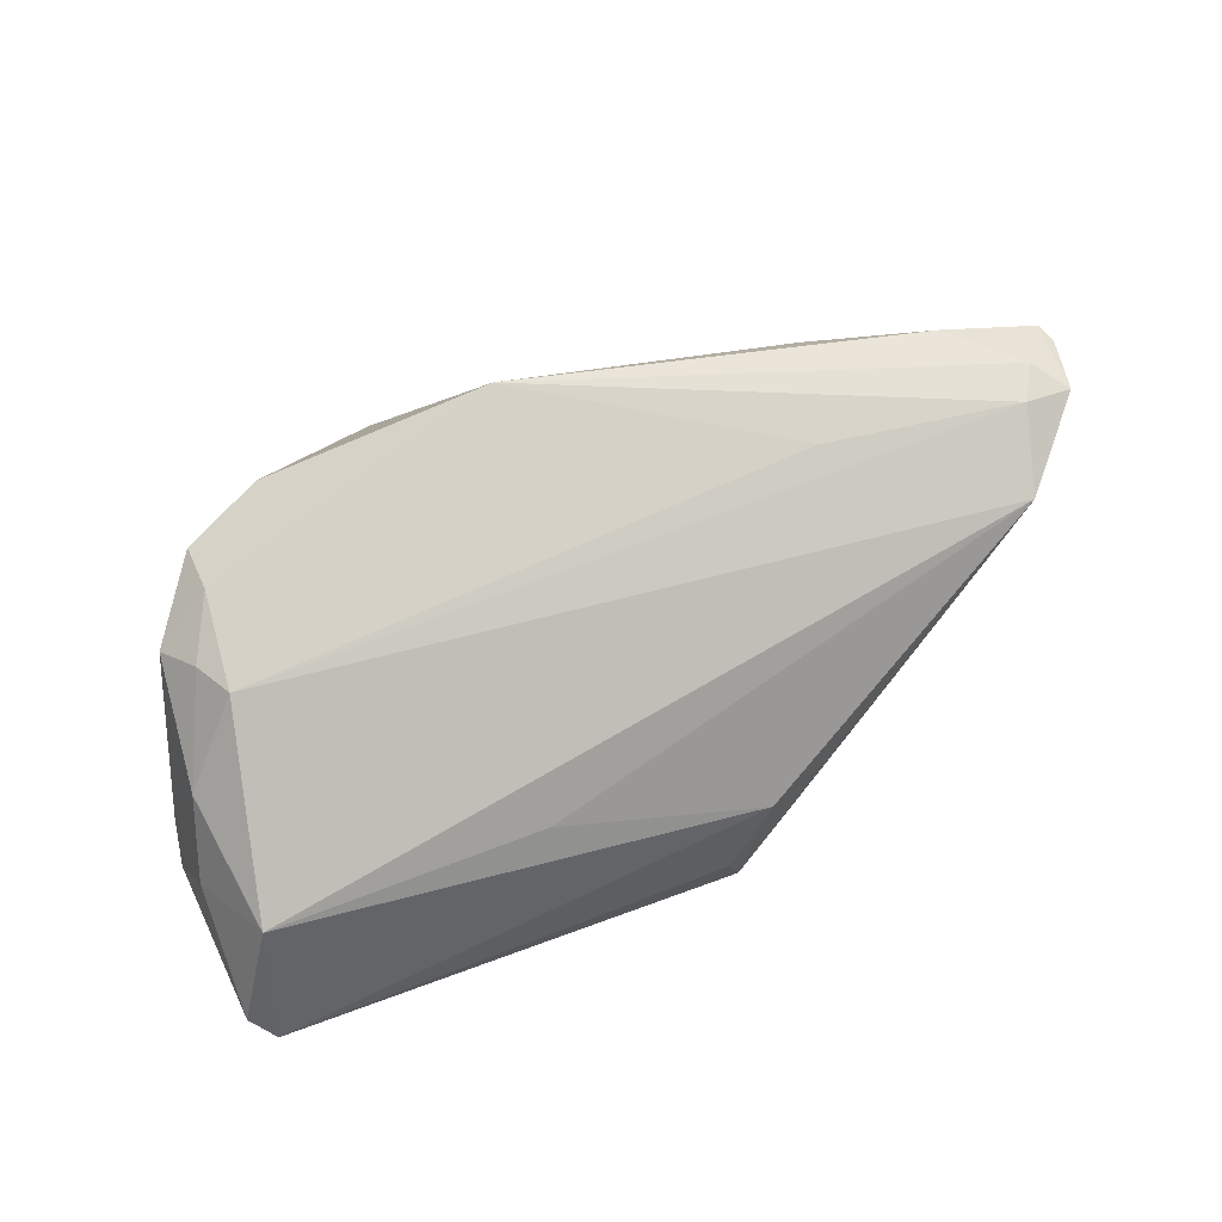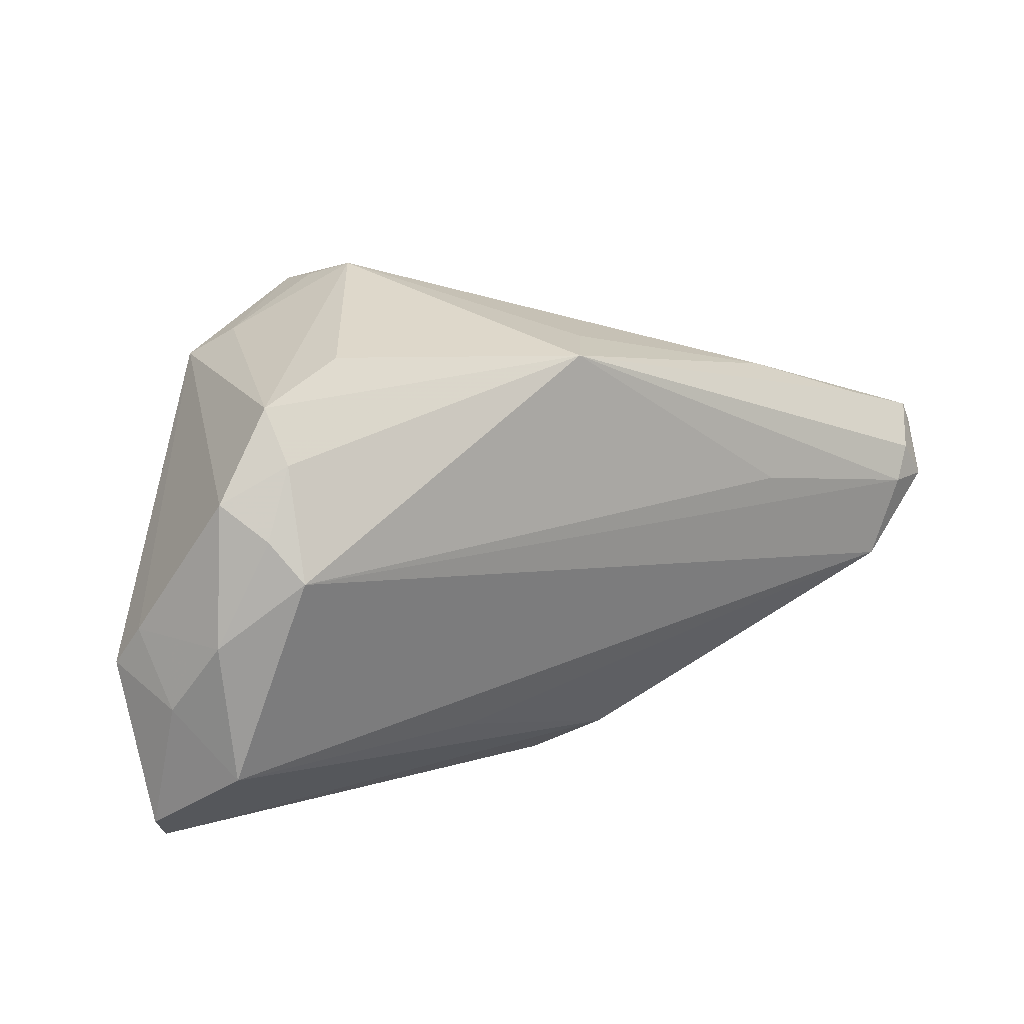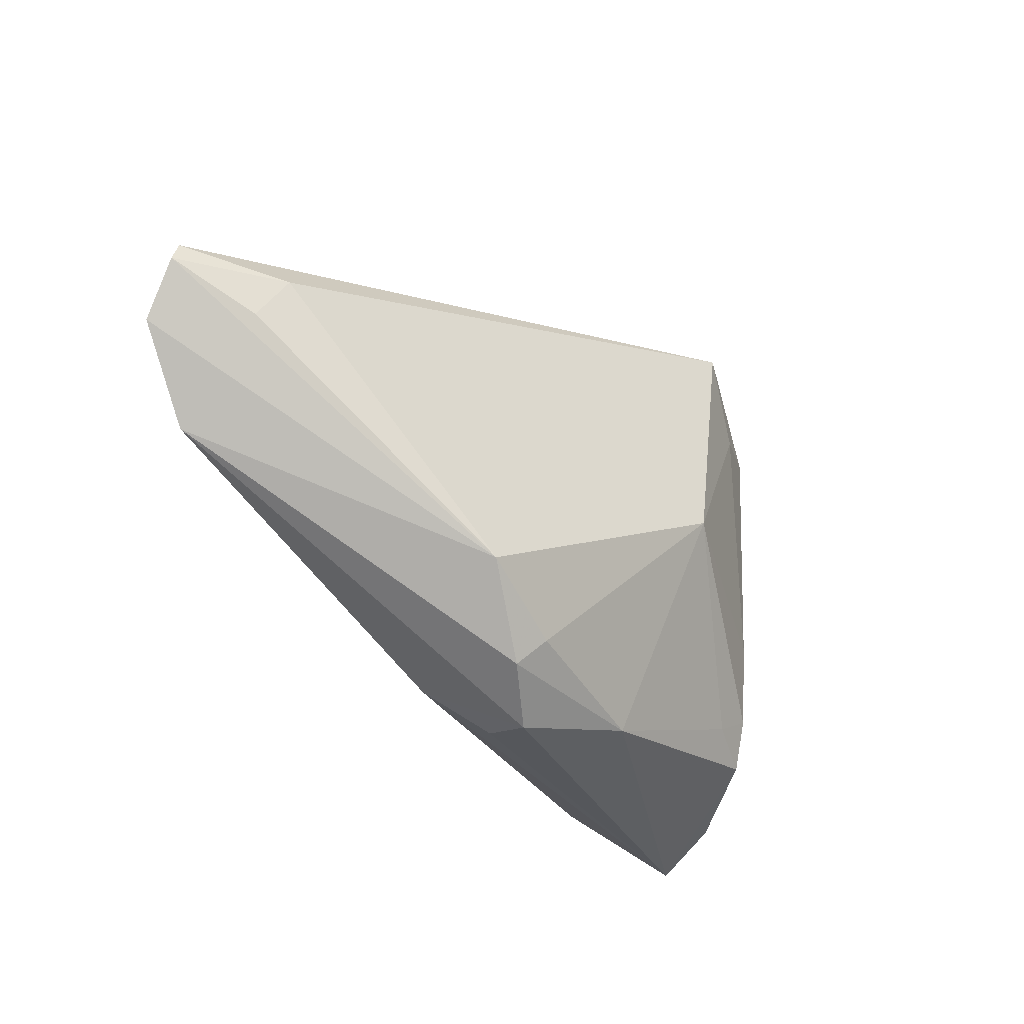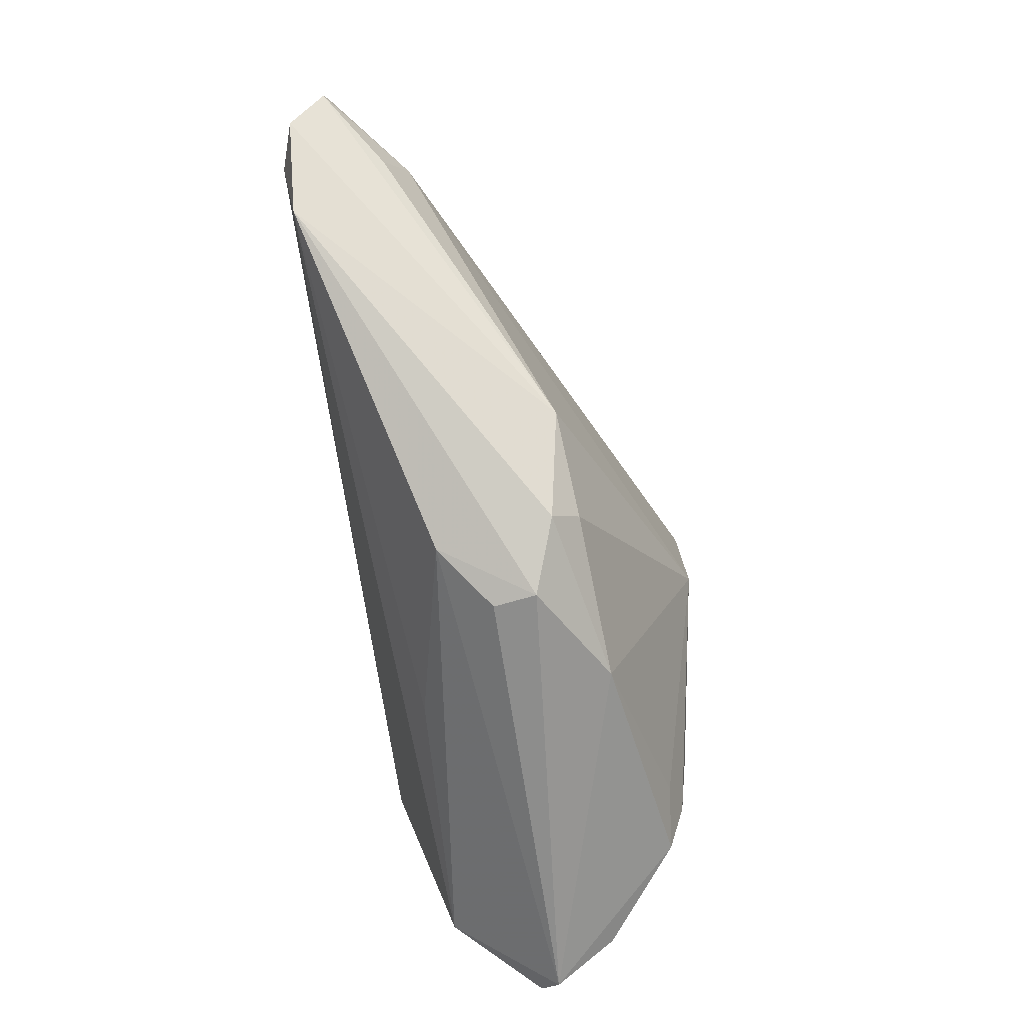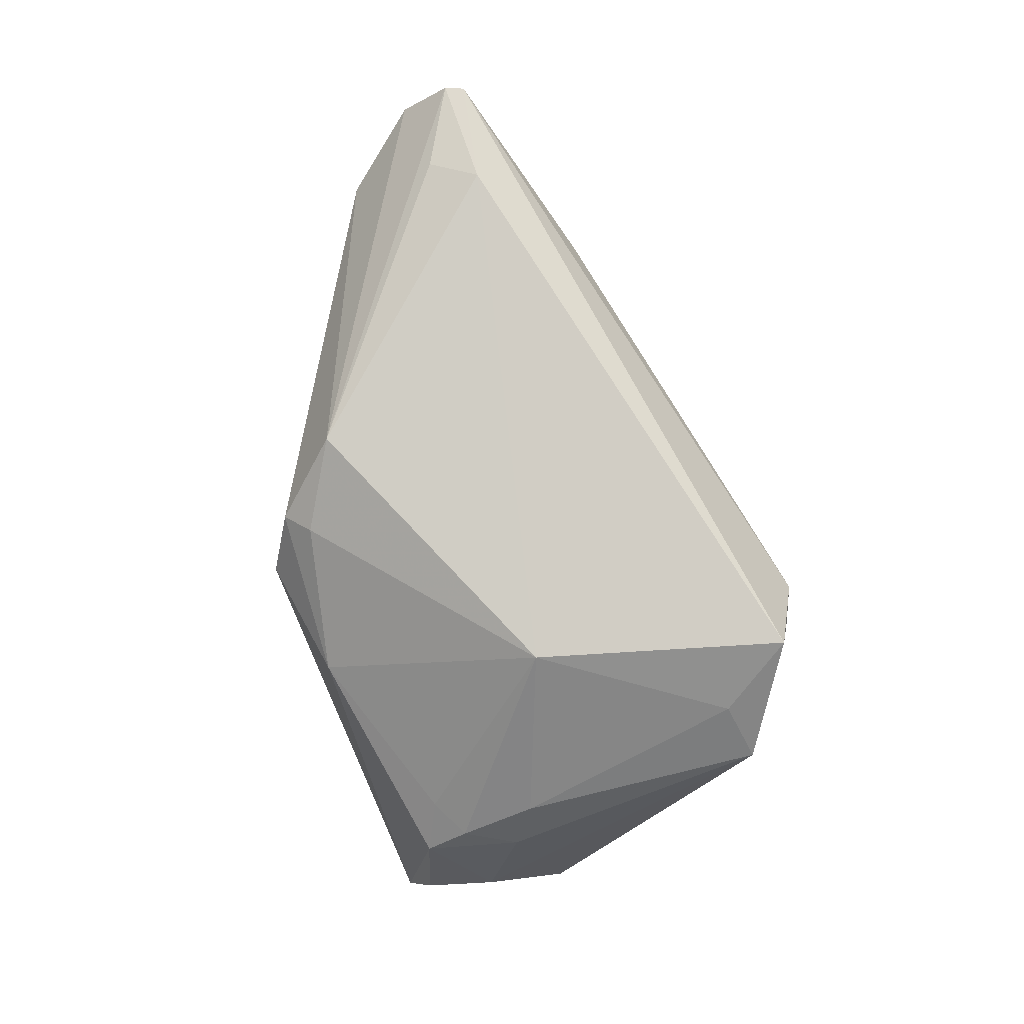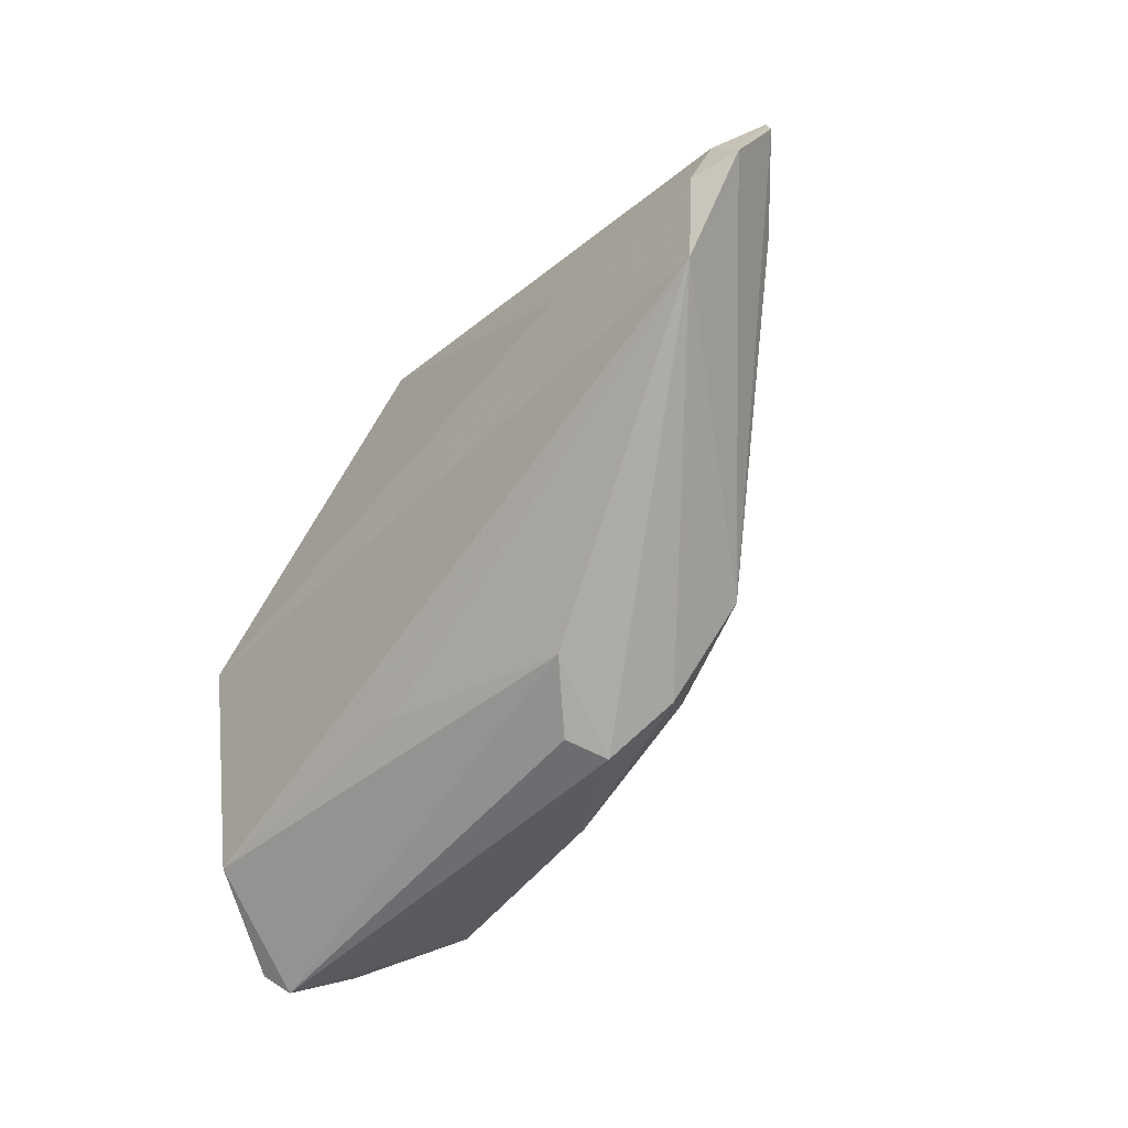
<metadata>
{"format":"obj","ext":"obj","renderer":"f3d","projection":"perspective","resolution":1024,"background":"white","views":[{"elev":78.7,"azim":-19.9,"up":"+Z"},{"elev":13.0,"azim":-33.6,"up":"+Y"},{"elev":-30.6,"azim":117.1,"up":"+Y"},{"elev":-66.4,"azim":98.3,"up":"+Y"},{"elev":-70.7,"azim":108.5,"up":"+Z"},{"elev":-49.2,"azim":51.8,"up":"+Y"}]}
</metadata>
<code>
v -0.01428 -0.02136 0.01246
v 0.003323 -0.03122 -0.003187
v 0.0433 -0.007245 0.01859
v 0.01904 -0.01793 -0.007771
v -0.03929 0.01316 0.01648
v -0.04827 -0.03122 0.001375
v 0.02771 0.01793 0.01334
v -0.04002 0.0189 0.01284
v 0.01049 -0.02691 -0.005973
v 0.0009449 0.02343 0.013
v -0.03981 0.001199 0.02068
v -0.009251 -0.02796 -0.009974
v -0.03309 -0.008612 -0.01721
v -0.04247 0.00551 0.01779
v -0.03445 -0.01792 -0.01601
v -0.02981 -0.02045 -0.01482
v -0.02022 0.02947 -0.01388
v 0.04593 0.002227 0.02016
v 0.05257 0.008546 0.01483
v 0.008321 -0.02665 0.00728
v -0.01192 -0.0008934 -0.02068
v -0.04582 -0.02717 -0.005575
v 0.05121 0.002328 0.01846
v 0.04481 0.003988 0.008696
v -0.01981 0.02838 -0.02026
v -0.03104 0.02345 0.01237
v 0.04197 0.009426 0.006422
v -0.03606 -0.02343 -0.01407
v -0.0472 -0.006174 0.01461
v -0.02655 0.01939 -0.01952
v -0.046 0.009219 0.01362
v -0.04495 -0.02164 0.01371
v -0.0387 -0.01227 -0.01427
v -0.0306 0.02368 -0.01379
v 0.00228 -0.03054 0.001703
v -0.05257 -0.01048 -0.0004734
v 0.05175 0.01076 0.01461
v 0.0481 0.006259 0.01909
v 0.02418 0.005171 0.02068
v 0.04137 0.0135 0.01601
v 0.008688 -0.02385 -0.008838
v -0.04776 -0.01894 -0.006006
v -0.03441 0.02046 -0.0179
v -0.05004 -0.01409 0.008577
v -0.004631 0.02256 0.02068
v -0.05051 -0.02854 0.003695
v -0.05126 -0.005992 0.00309
v -0.01825 0.03122 -0.007827
f 33 42 43
f 28 42 33
f 36 42 46
f 43 42 36
f 37 48 7
f 3 11 32
f 13 33 43
f 41 21 4
f 9 4 3
f 9 41 4
f 6 32 46
f 17 34 48
f 3 4 23
f 4 21 27
f 20 6 35
f 32 6 20
f 29 32 11
f 5 11 45
f 15 13 21
f 28 33 15
f 33 13 15
f 28 15 16
f 16 15 21
f 2 9 3
f 3 20 2
f 2 20 35
f 35 6 2
f 46 42 22
f 22 6 46
f 22 42 28
f 28 6 22
f 30 13 43
f 21 13 30
f 48 37 25
f 25 17 48
f 37 27 25
f 25 27 21
f 21 30 25
f 25 30 43
f 43 34 25
f 34 17 25
f 19 23 4
f 37 23 19
f 19 27 37
f 3 32 1
f 1 20 3
f 32 20 1
f 46 32 44
f 32 29 44
f 44 36 46
f 7 48 10
f 10 45 7
f 48 45 10
f 26 45 48
f 38 23 37
f 12 6 28
f 12 2 6
f 28 16 12
f 41 9 12
f 9 2 12
f 21 41 12
f 12 16 21
f 4 27 24
f 24 19 4
f 27 19 24
f 14 29 11
f 14 31 29
f 14 11 5
f 5 31 14
f 29 31 47
f 47 44 29
f 36 44 47
f 43 36 47
f 47 31 43
f 43 31 8
f 8 34 43
f 8 31 5
f 48 34 8
f 8 26 48
f 5 45 8
f 45 26 8
f 40 38 37
f 45 38 40
f 40 37 7
f 7 45 40
f 3 23 18
f 23 38 18
f 18 11 3
f 18 38 45
f 39 45 11
f 11 18 39
f 39 18 45

</code>
